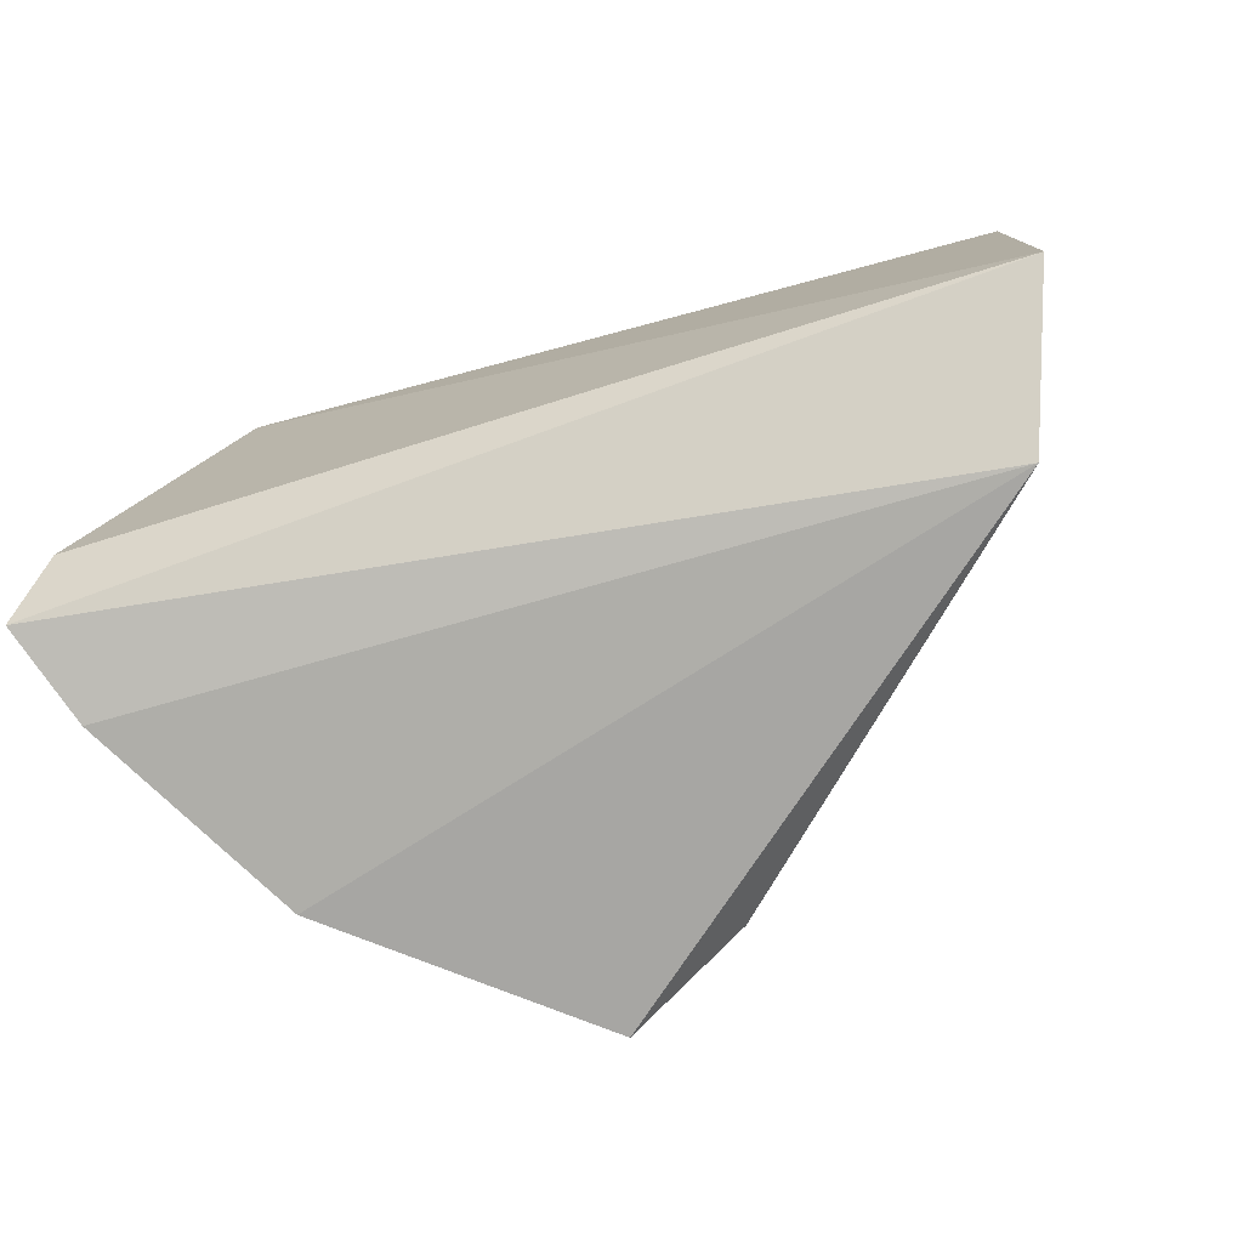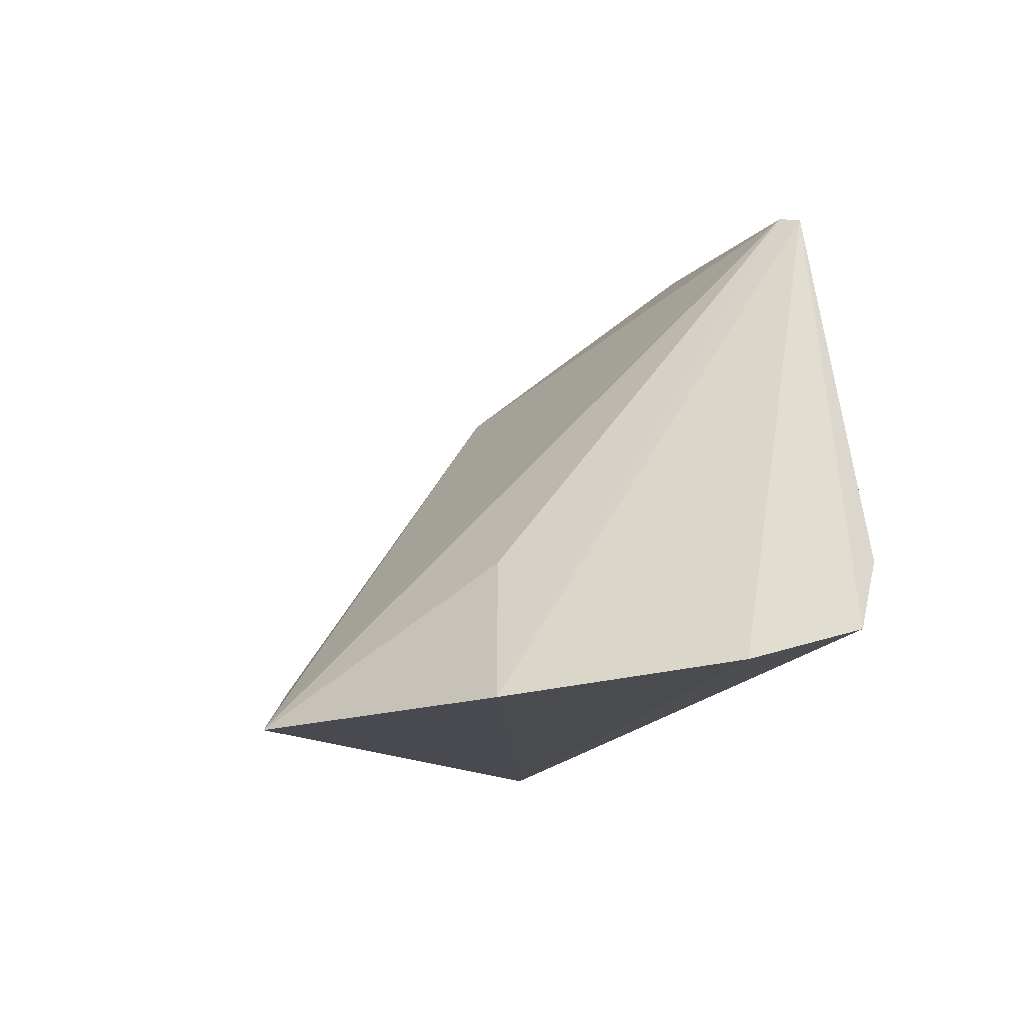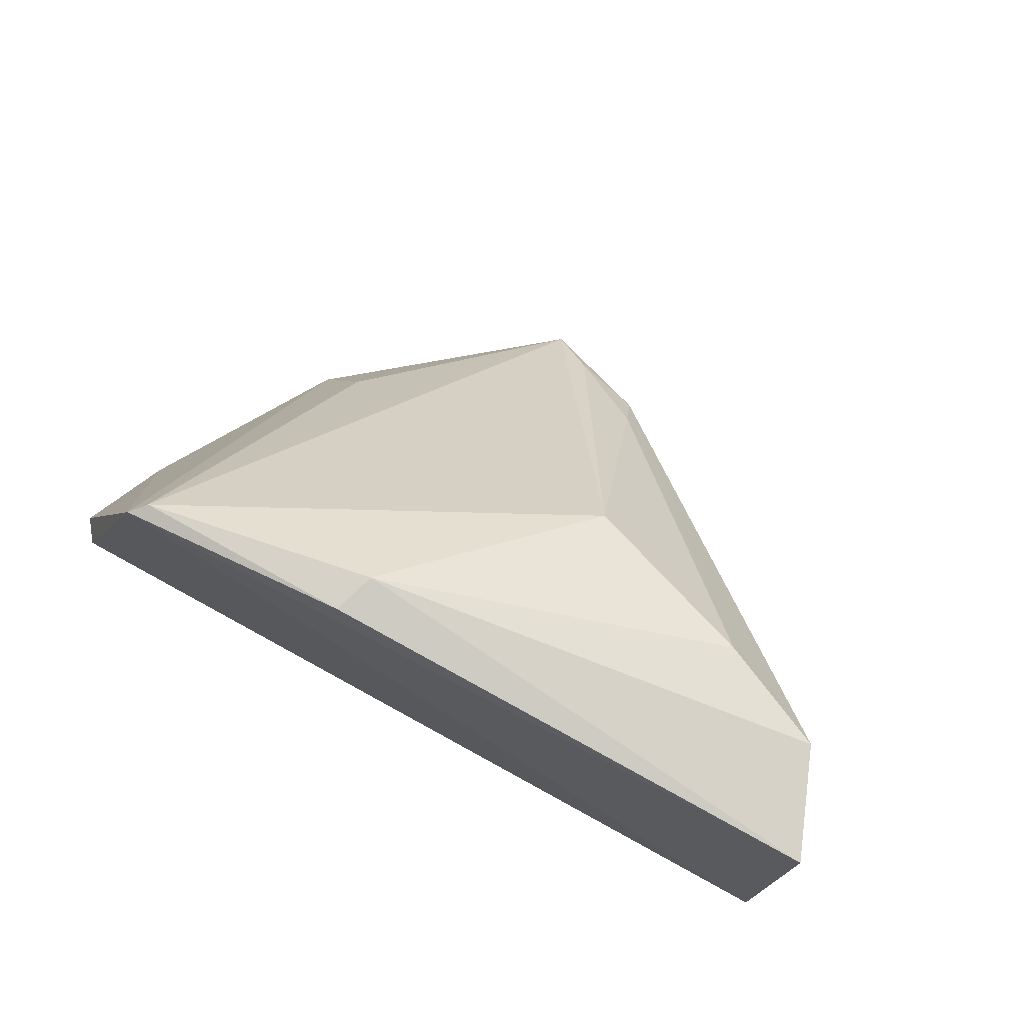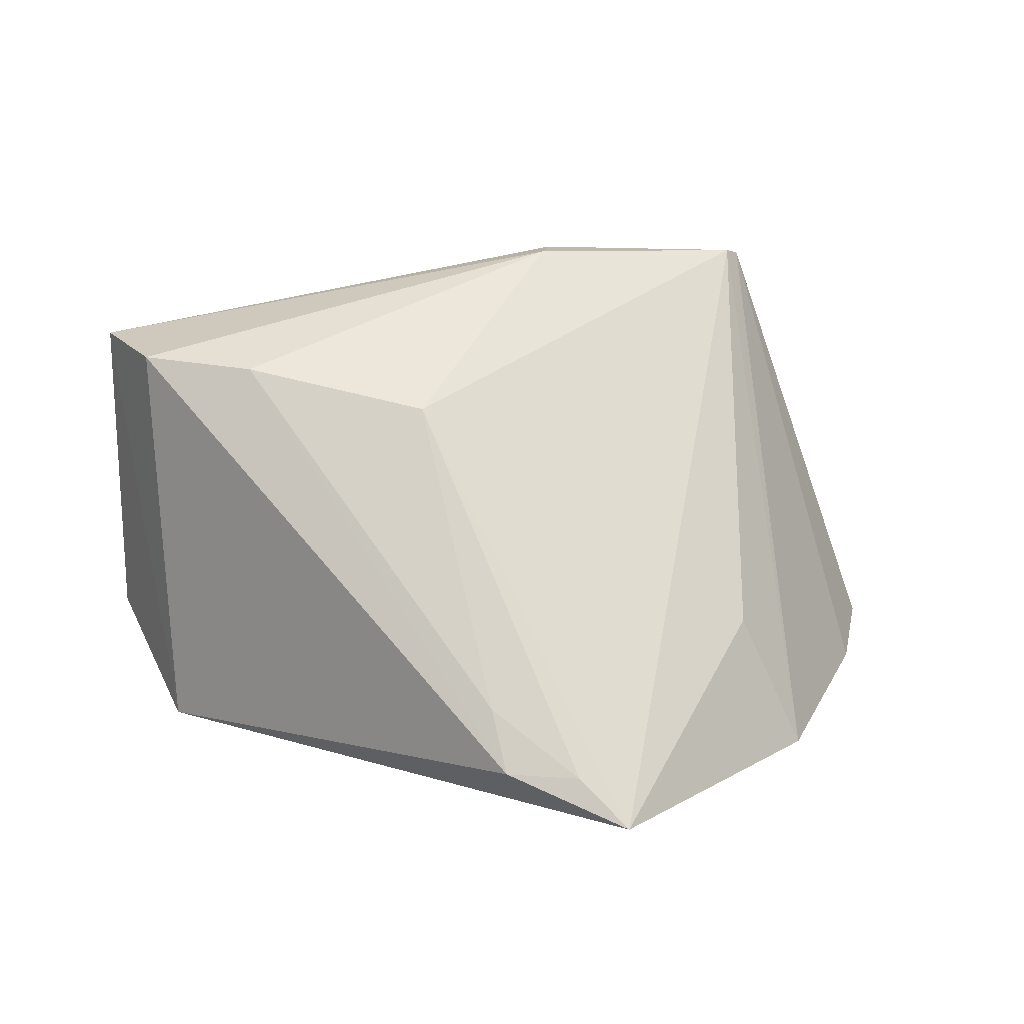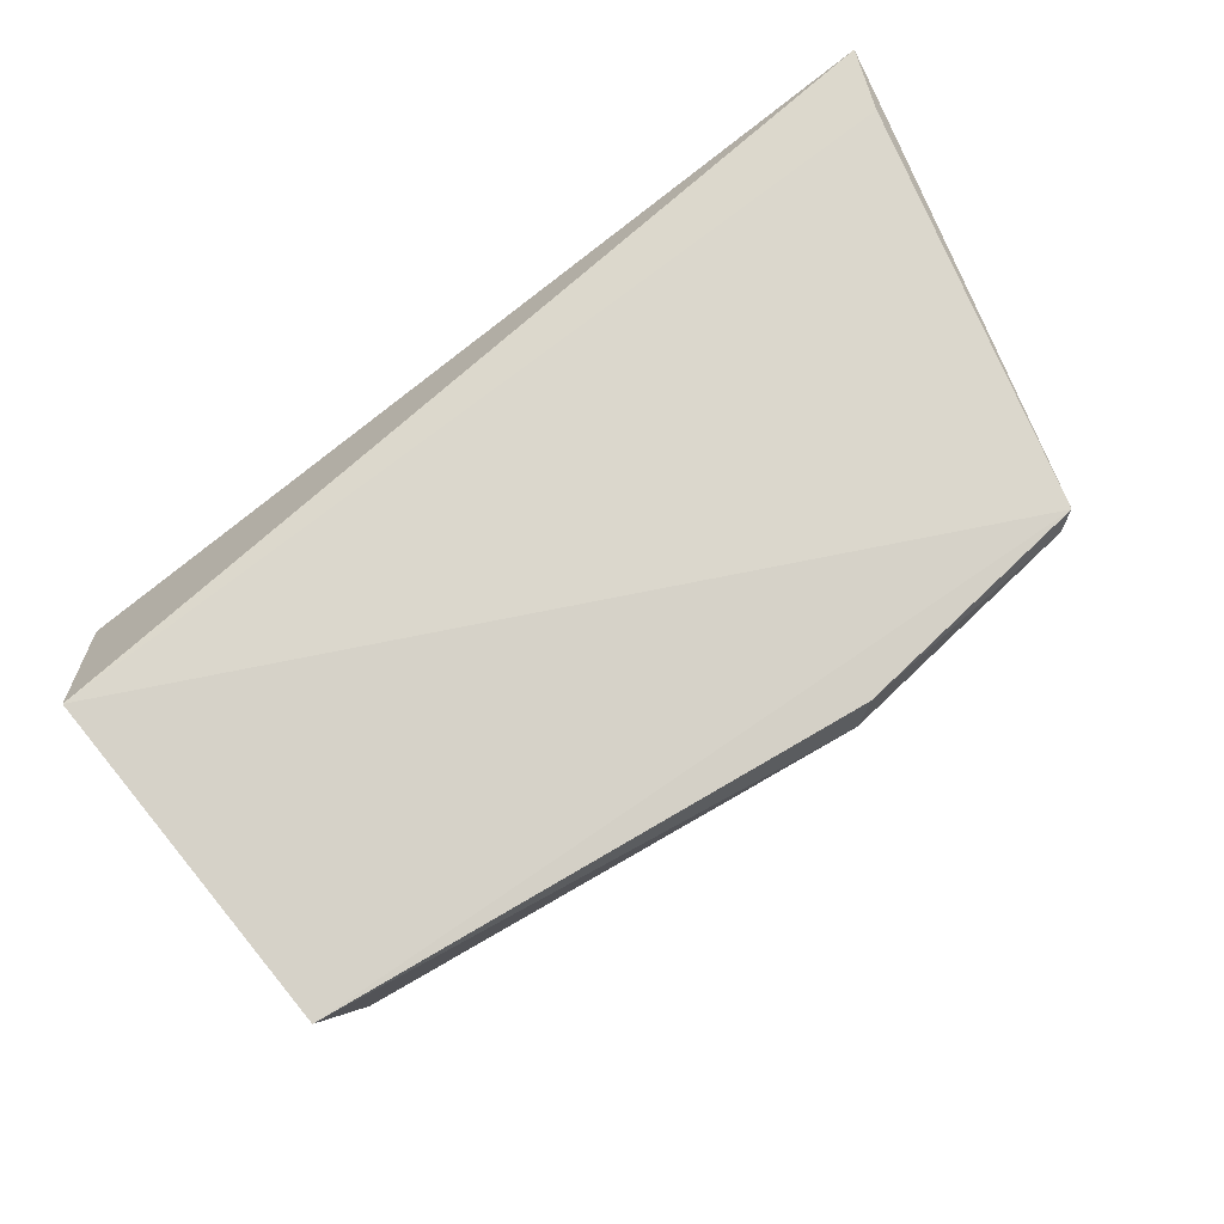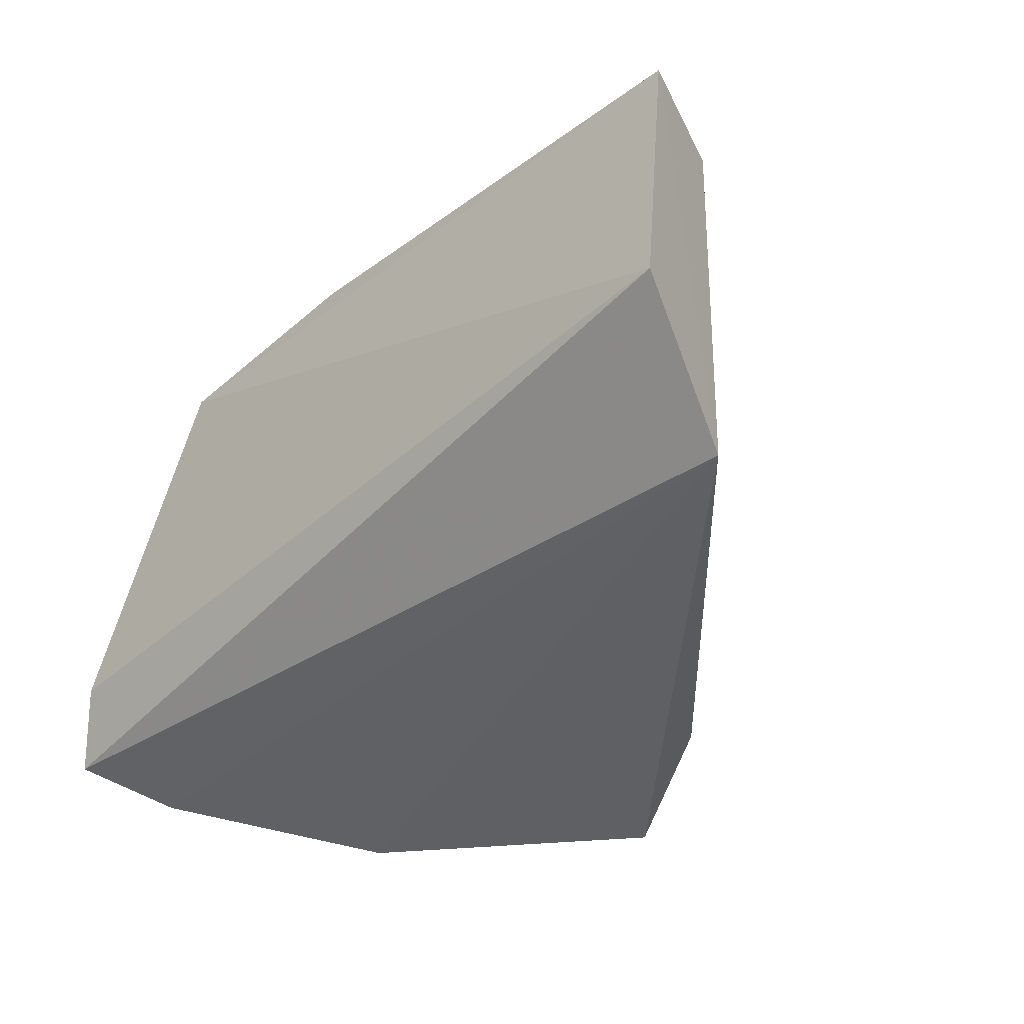
<metadata>
{"format":"obj","ext":"obj","renderer":"f3d","projection":"perspective","resolution":1024,"background":"white","views":[{"elev":-73.0,"azim":-158.4,"up":"+Z"},{"elev":-13.8,"azim":80.7,"up":"+Z"},{"elev":77.5,"azim":-147.4,"up":"+Z"},{"elev":16.1,"azim":-4.4,"up":"+Z"},{"elev":68.7,"azim":-39.4,"up":"+Y"},{"elev":-43.4,"azim":-129.2,"up":"+Z"}]}
</metadata>
<code>
v 0.02401 -0.02392 0.08432
v 0.02942 -0.02416 0.0691
v -0.0008771 -0.02525 0.07069
v 0.001388 -0.02987 0.06751
v 0.01761 -0.04141 0.06726
v 0.02806 -0.02323 0.07149
v 0.02493 -0.03453 0.06746
v 0.000845 -0.02996 0.08164
v 0.02841 -0.02743 0.06826
v 0.02275 -0.03418 0.07221
v 0.01096 -0.03317 0.08024
v -0.0008523 -0.02636 0.08189
v 0.01349 -0.04008 0.06887
v 0.02352 -0.02448 0.08451
v 0.004718 -0.03139 0.08143
v 0.01597 -0.04053 0.06882
v 0.01592 -0.02636 0.08484
v 0.01306 -0.03902 0.07086
v 0.01627 -0.0249 0.0848
f 3 2 4
f 6 1 2
f 6 2 3
f 6 3 1
f 7 5 4
f 9 2 1
f 9 1 7
f 9 7 4
f 9 4 2
f 10 5 7
f 12 1 3
f 12 3 4
f 12 4 8
f 13 8 4
f 13 4 5
f 14 10 7
f 14 7 1
f 14 5 10
f 14 11 5
f 15 8 13
f 16 13 5
f 16 5 11
f 17 12 8
f 17 8 15
f 17 15 11
f 17 11 14
f 18 15 13
f 18 11 15
f 18 16 11
f 18 13 16
f 19 17 14
f 19 14 1
f 19 1 12
f 19 12 17

</code>
